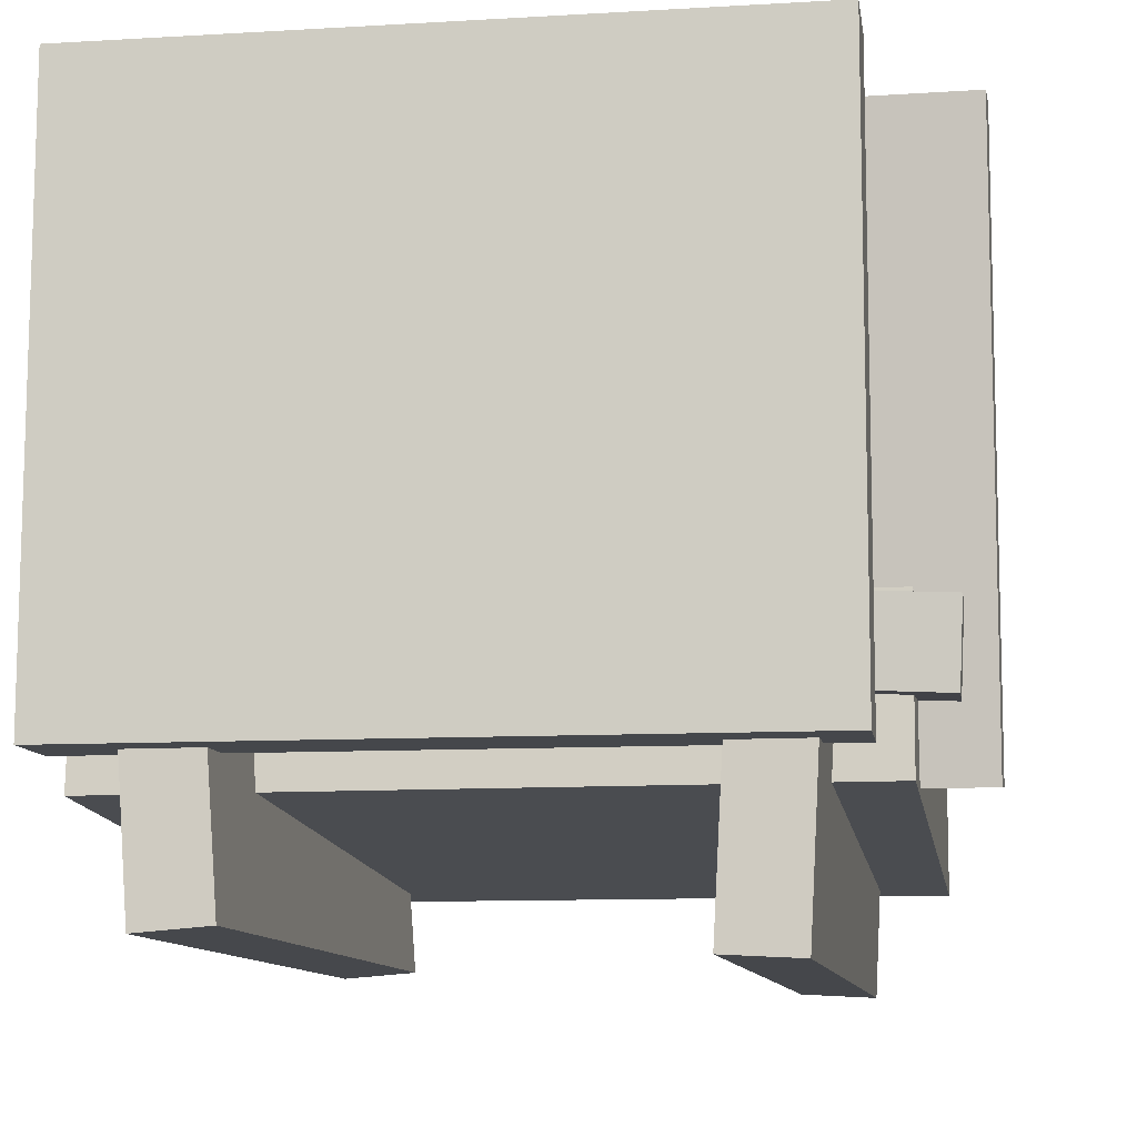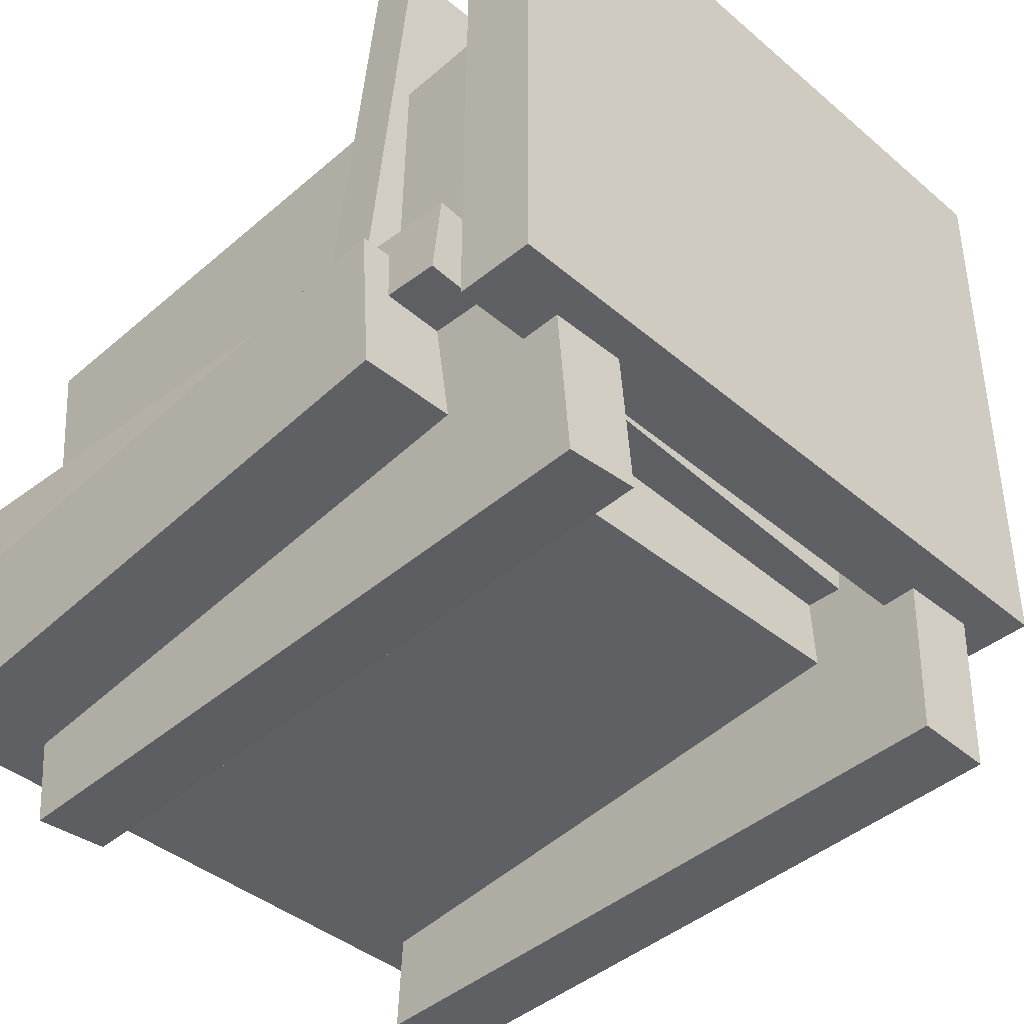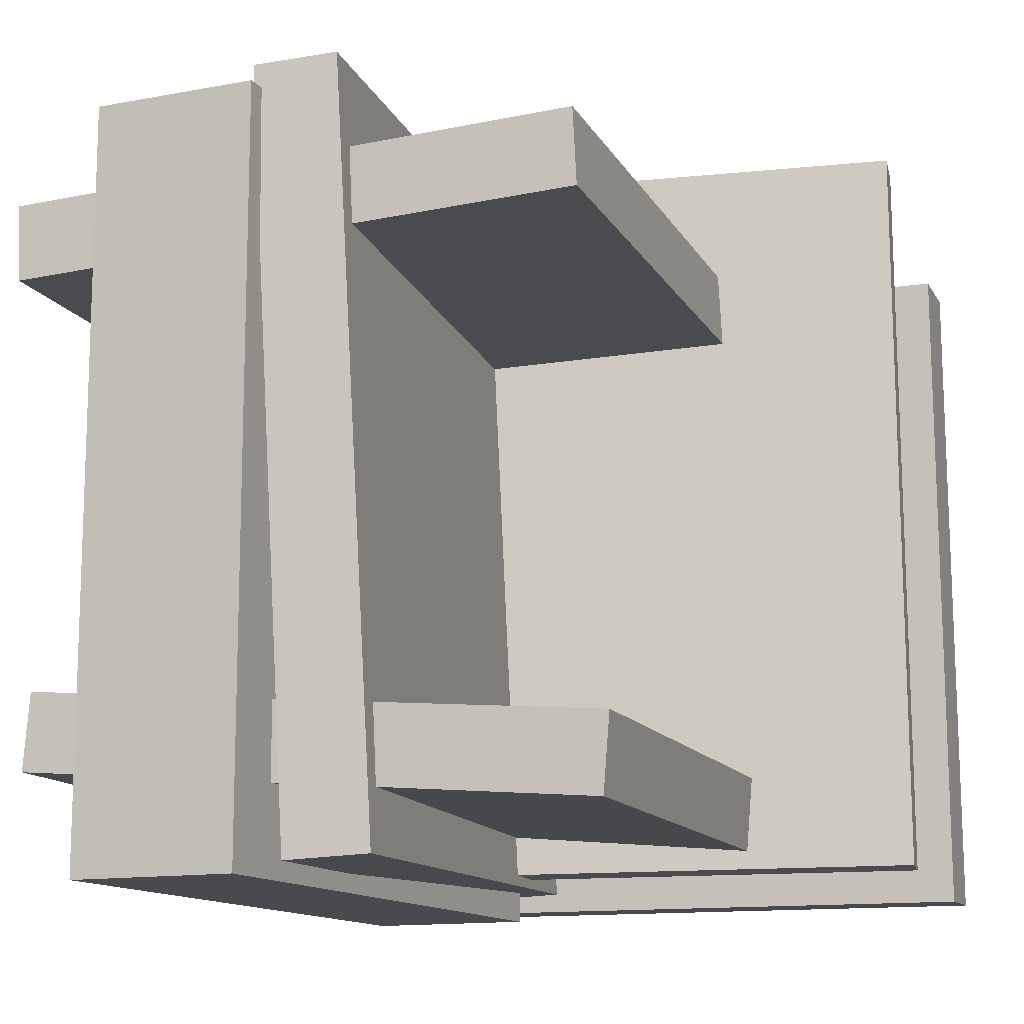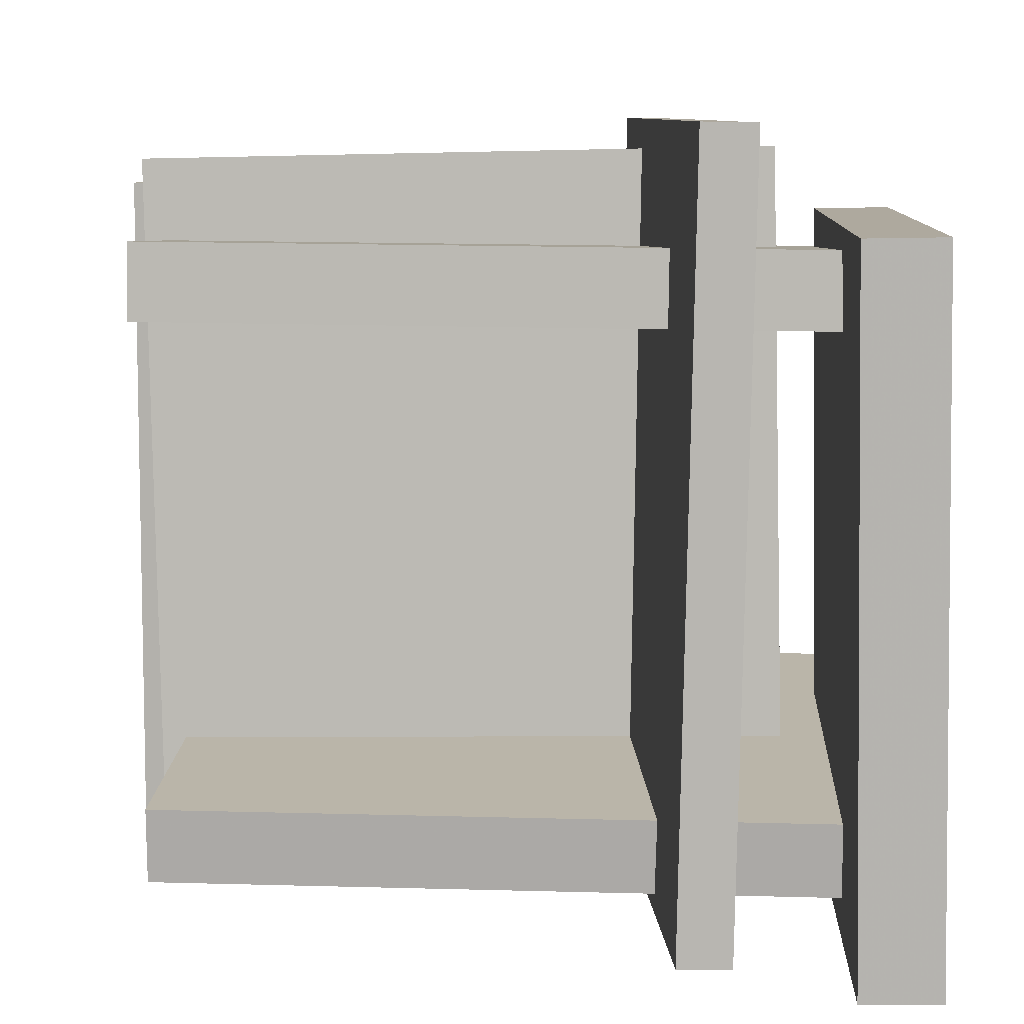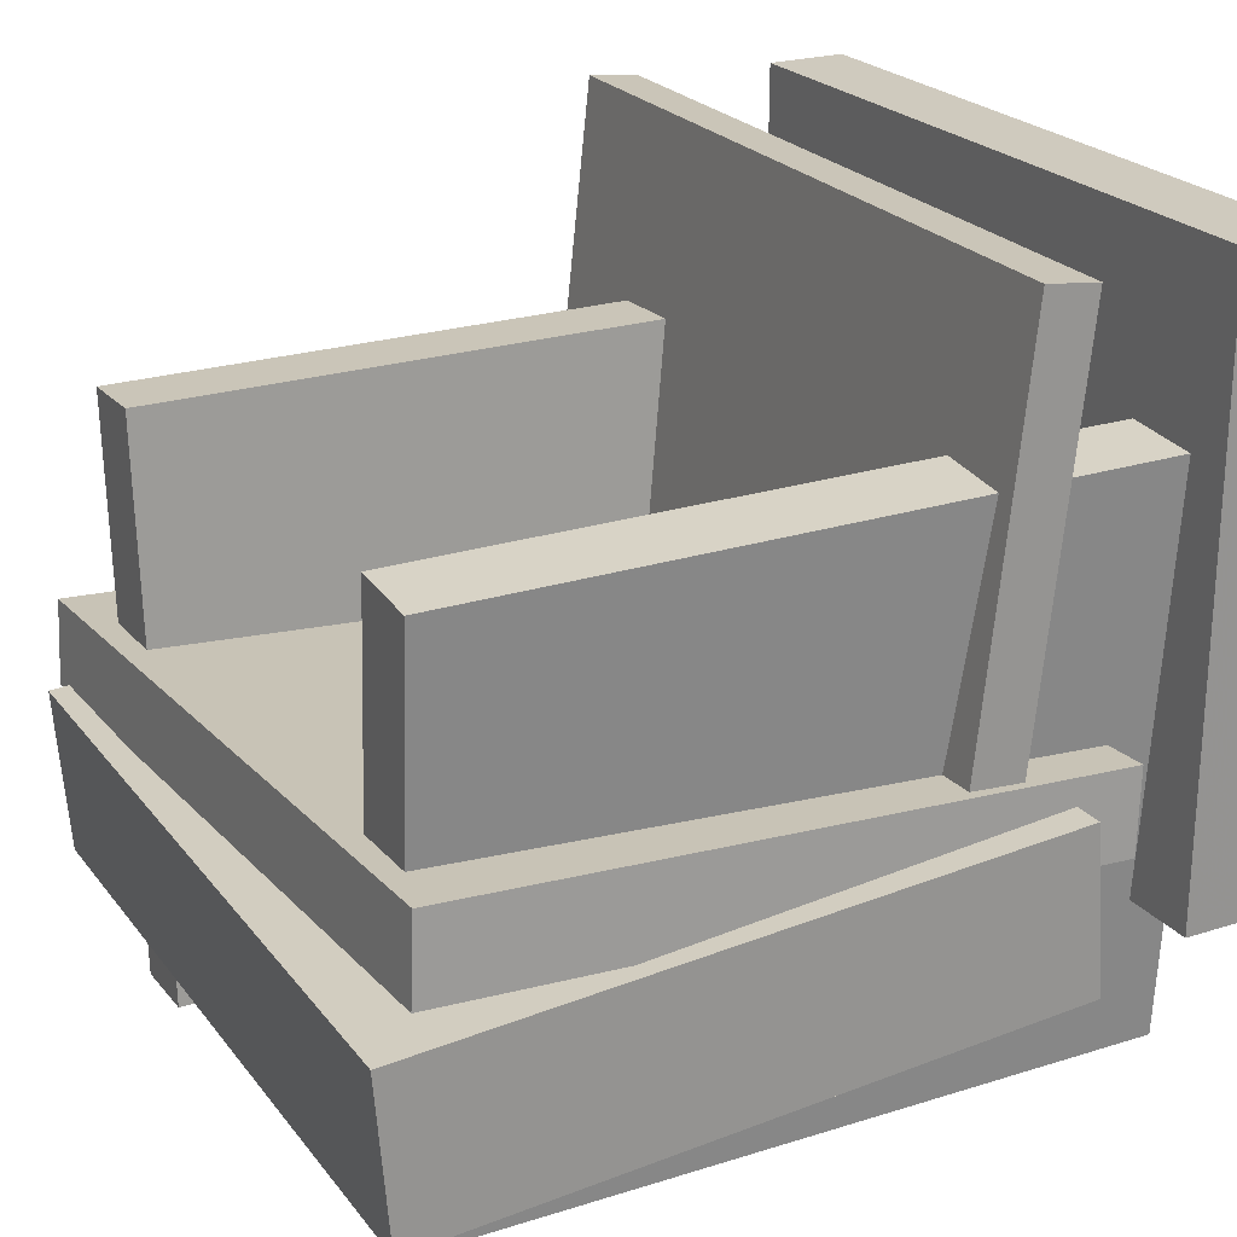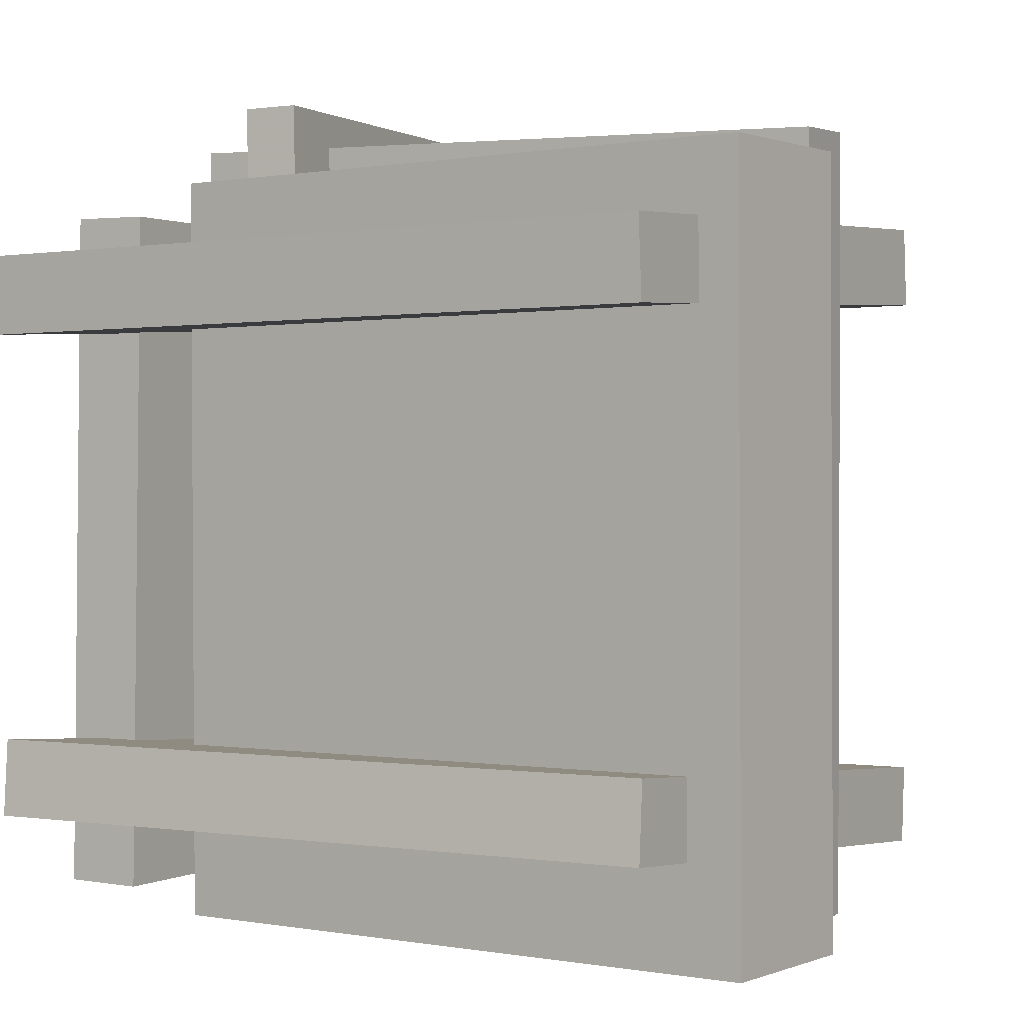
<metadata>
{"format":"obj","ext":"obj","renderer":"f3d","projection":"perspective","resolution":1024,"background":"white","views":[{"elev":-10.7,"azim":-80.4,"up":"+Y"},{"elev":-42.1,"azim":-134.6,"up":"+Y"},{"elev":-12.8,"azim":108.9,"up":"+Z"},{"elev":9.3,"azim":-177.0,"up":"+Z"},{"elev":23.4,"azim":152.2,"up":"+Y"},{"elev":0.7,"azim":31.0,"up":"+Z"}]}
</metadata>
<code>
v -0.2372 -0.01883 -0.265
v 0.2763 0.01342 -0.2753
v -0.2332 -0.08357 -0.2683
v 0.2803 -0.05132 -0.2786
v -0.2236 -0.04767 0.3191
v 0.2899 -0.01542 0.3088
v -0.2196 -0.1124 0.3159
v 0.2939 -0.08016 0.3055
f 1.0 7.0 5.0
f 1.0 3.0 7.0
f 1.0 4.0 3.0
f 1.0 2.0 4.0
f 3.0 8.0 7.0
f 3.0 4.0 8.0
f 5.0 7.0 8.0
f 5.0 8.0 6.0
f 1.0 5.0 6.0
f 1.0 6.0 2.0
f 2.0 6.0 8.0
f 2.0 8.0 4.0
v -0.3039 -0.2656 -0.2091
v -0.3008 0.179 -0.2435
v 0.2578 -0.2694 -0.2062
v 0.2609 0.1753 -0.2406
v -0.3042 -0.2611 -0.1499
v -0.3011 0.1836 -0.1843
v 0.2575 -0.2648 -0.1471
v 0.2606 0.1799 -0.1815
f 9.0 15.0 13.0
f 9.0 11.0 15.0
f 9.0 12.0 11.0
f 9.0 10.0 12.0
f 11.0 16.0 15.0
f 11.0 12.0 16.0
f 13.0 15.0 16.0
f 13.0 16.0 14.0
f 9.0 13.0 14.0
f 9.0 14.0 10.0
f 10.0 14.0 16.0
f 10.0 16.0 12.0
v -0.1556 0.3057 0.3432
v -0.1453 0.3108 -0.2565
v -0.1969 0.301 0.3425
v -0.1865 0.3061 -0.2573
v -0.1025 -0.1607 0.3402
v -0.09206 -0.1556 -0.2595
v -0.1437 -0.1654 0.3395
v -0.1333 -0.1603 -0.2603
f 17.0 23.0 21.0
f 17.0 19.0 23.0
f 17.0 20.0 19.0
f 17.0 18.0 20.0
f 19.0 24.0 23.0
f 19.0 20.0 24.0
f 21.0 23.0 24.0
f 21.0 24.0 22.0
f 17.0 21.0 22.0
f 17.0 22.0 18.0
f 18.0 22.0 24.0
f 18.0 24.0 20.0
v -0.2629 -0.1487 0.264
v -0.265 0.3192 0.2651
v -0.325 -0.149 0.2651
v -0.3271 0.3189 0.2661
v -0.2722 -0.1475 -0.2777
v -0.2743 0.3204 -0.2766
v -0.3343 -0.1478 -0.2766
v -0.3364 0.3201 -0.2755
f 25.0 31.0 29.0
f 25.0 27.0 31.0
f 25.0 28.0 27.0
f 25.0 26.0 28.0
f 27.0 32.0 31.0
f 27.0 28.0 32.0
f 29.0 31.0 32.0
f 29.0 32.0 30.0
f 25.0 29.0 30.0
f 25.0 30.0 26.0
f 26.0 30.0 32.0
f 26.0 32.0 28.0
v 0.3109 -0.07403 -0.2894
v 0.3086 -0.07481 0.2872
v 0.3008 -0.2036 -0.2896
v 0.2986 -0.2044 0.287
v -0.1857 -0.03563 -0.2913
v -0.188 -0.0364 0.2853
v -0.1957 -0.1652 -0.2915
v -0.198 -0.1659 0.2851
f 33.0 39.0 37.0
f 33.0 35.0 39.0
f 33.0 36.0 35.0
f 33.0 34.0 36.0
f 35.0 40.0 39.0
f 35.0 36.0 40.0
f 37.0 39.0 40.0
f 37.0 40.0 38.0
f 33.0 37.0 38.0
f 33.0 38.0 34.0
f 34.0 38.0 40.0
f 34.0 40.0 36.0
v -0.2919 0.1613 0.2472
v -0.2914 0.1645 0.1871
v -0.294 -0.2844 0.2235
v -0.2935 -0.2812 0.1635
v 0.2687 0.1584 0.2521
v 0.2692 0.1616 0.192
v 0.2665 -0.2874 0.2284
v 0.2671 -0.2842 0.1683
f 41.0 47.0 45.0
f 41.0 43.0 47.0
f 41.0 44.0 43.0
f 41.0 42.0 44.0
f 43.0 48.0 47.0
f 43.0 44.0 48.0
f 45.0 47.0 48.0
f 45.0 48.0 46.0
f 41.0 45.0 46.0
f 41.0 46.0 42.0
f 42.0 46.0 48.0
f 42.0 48.0 44.0

</code>
